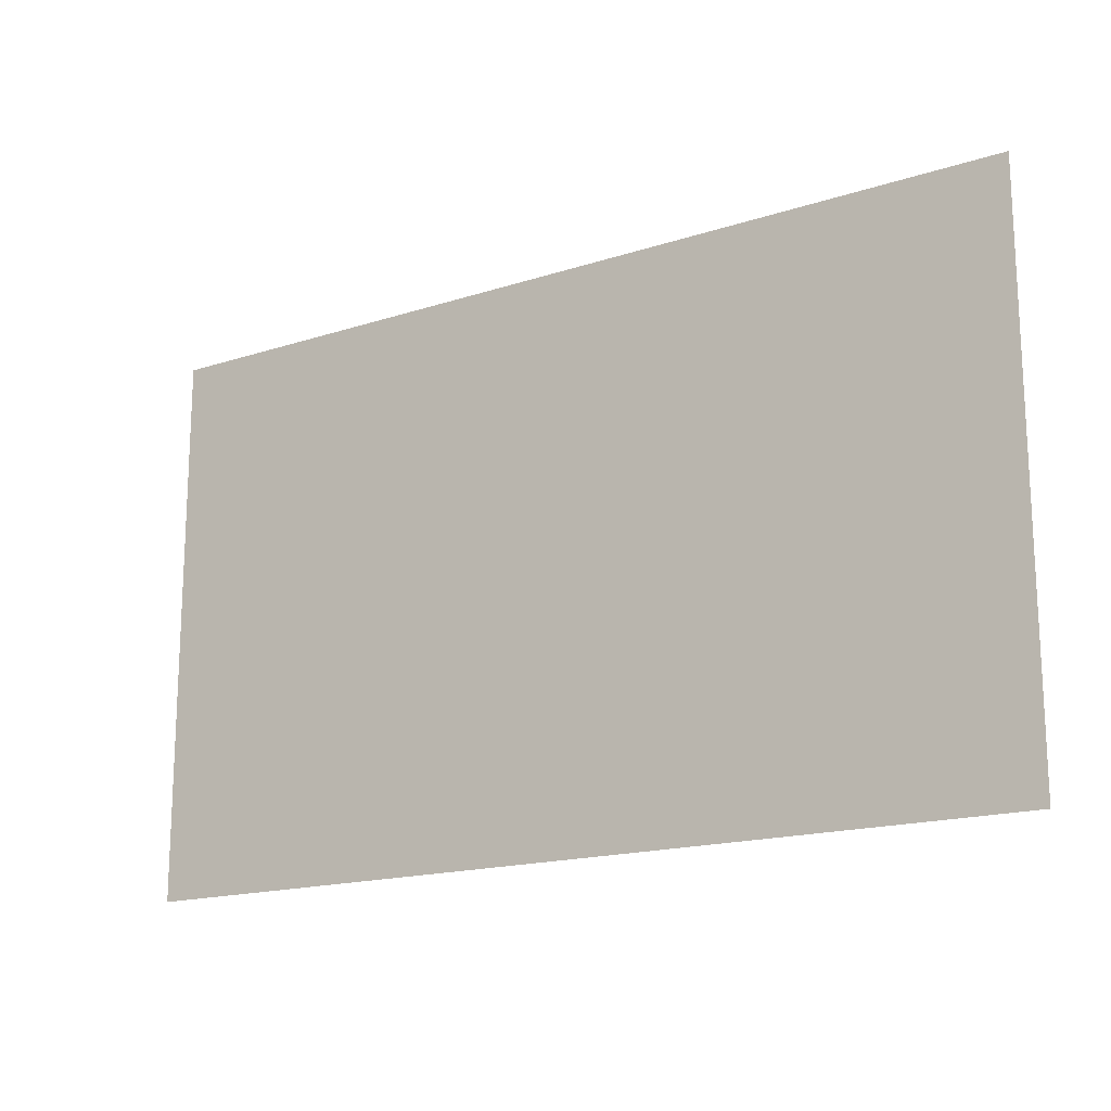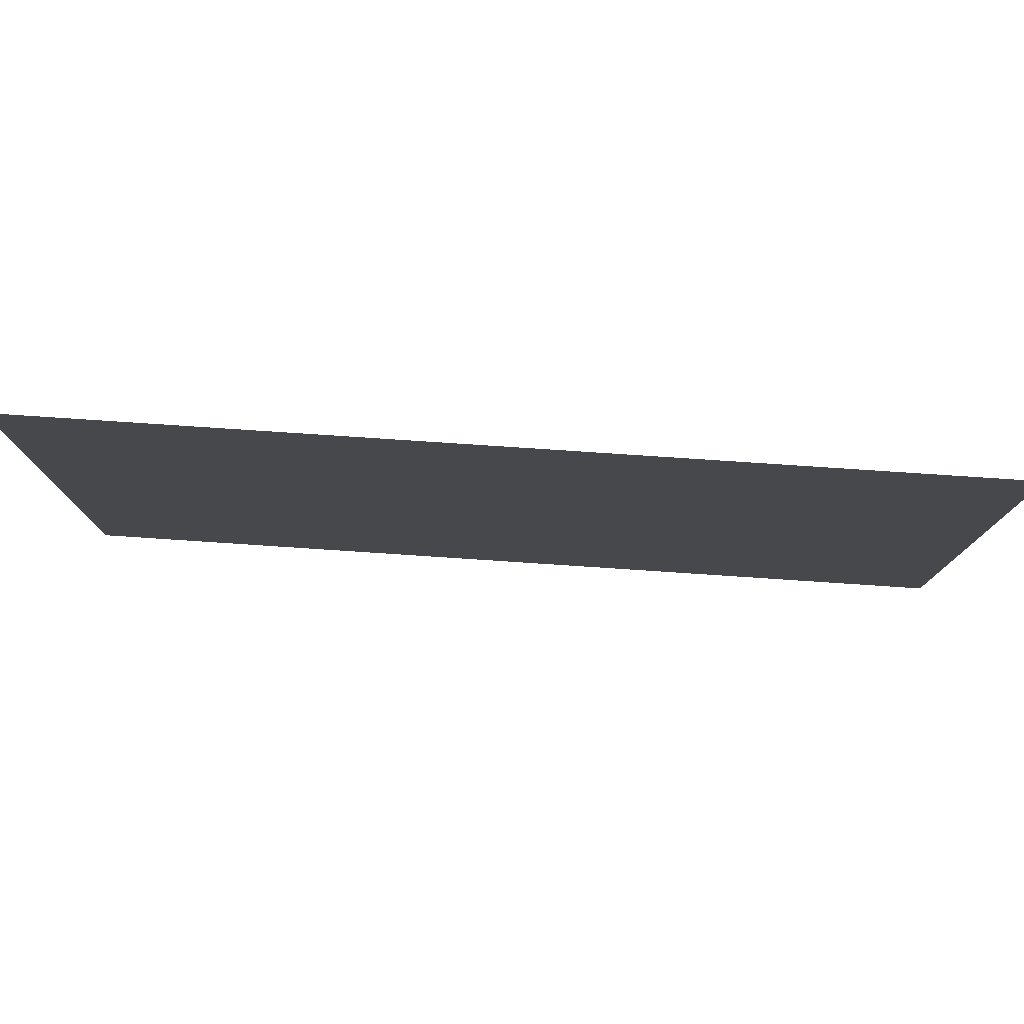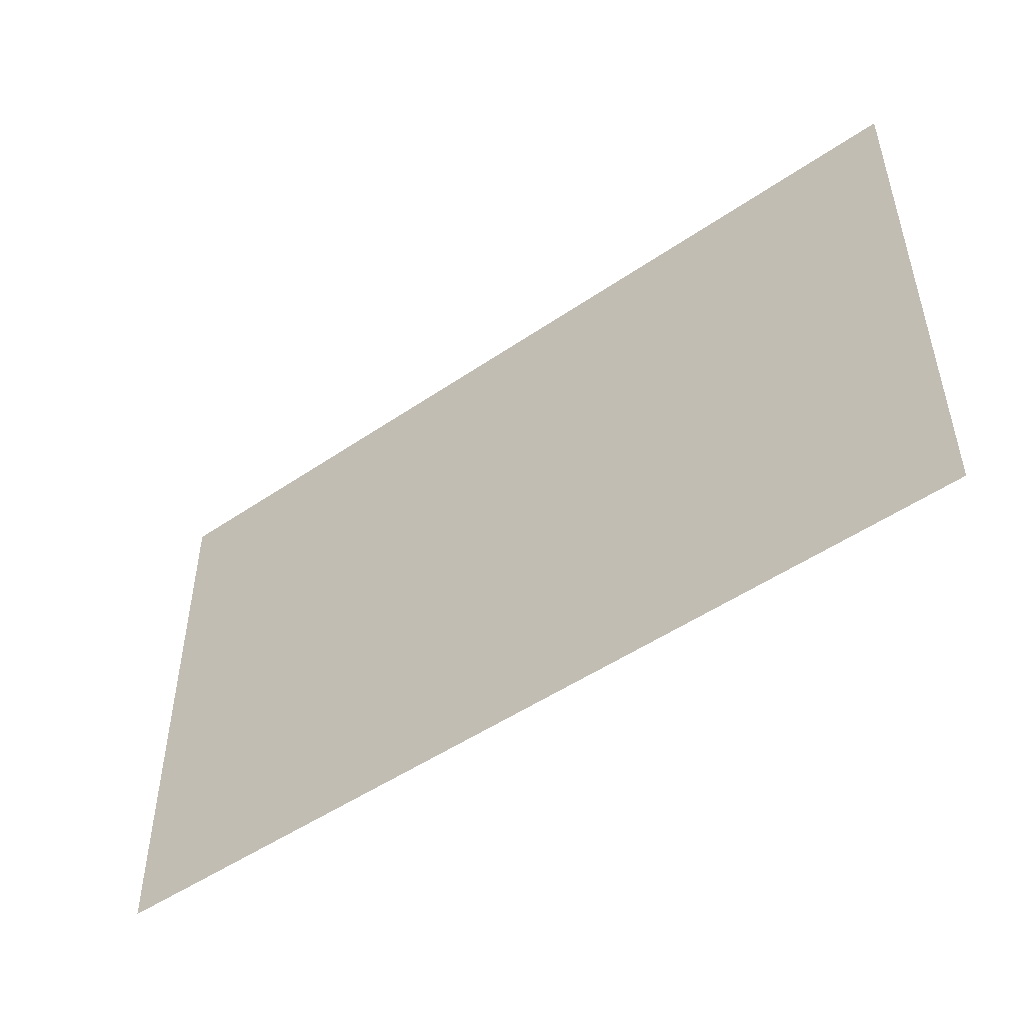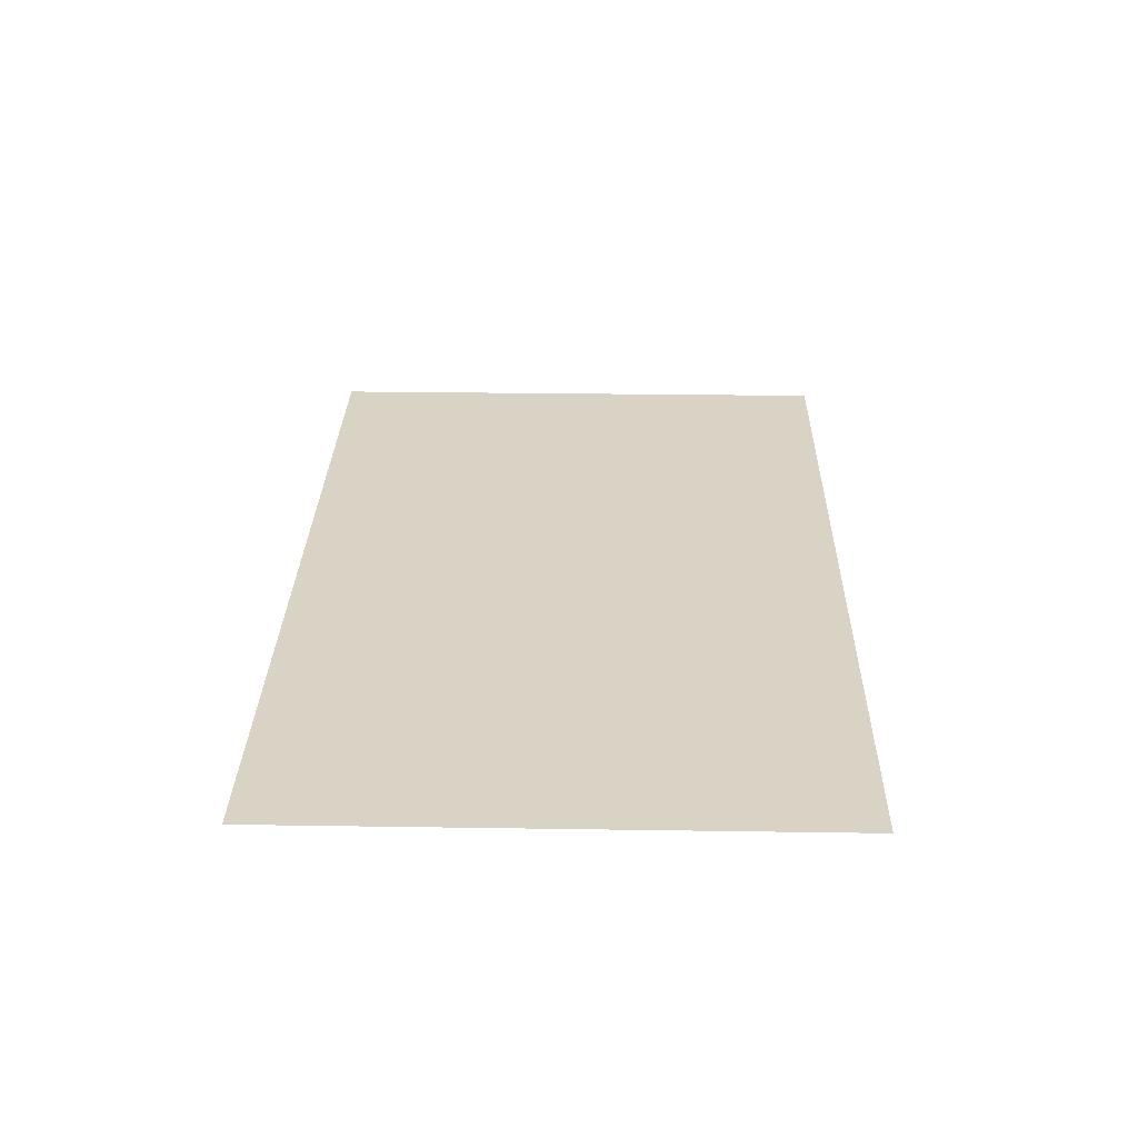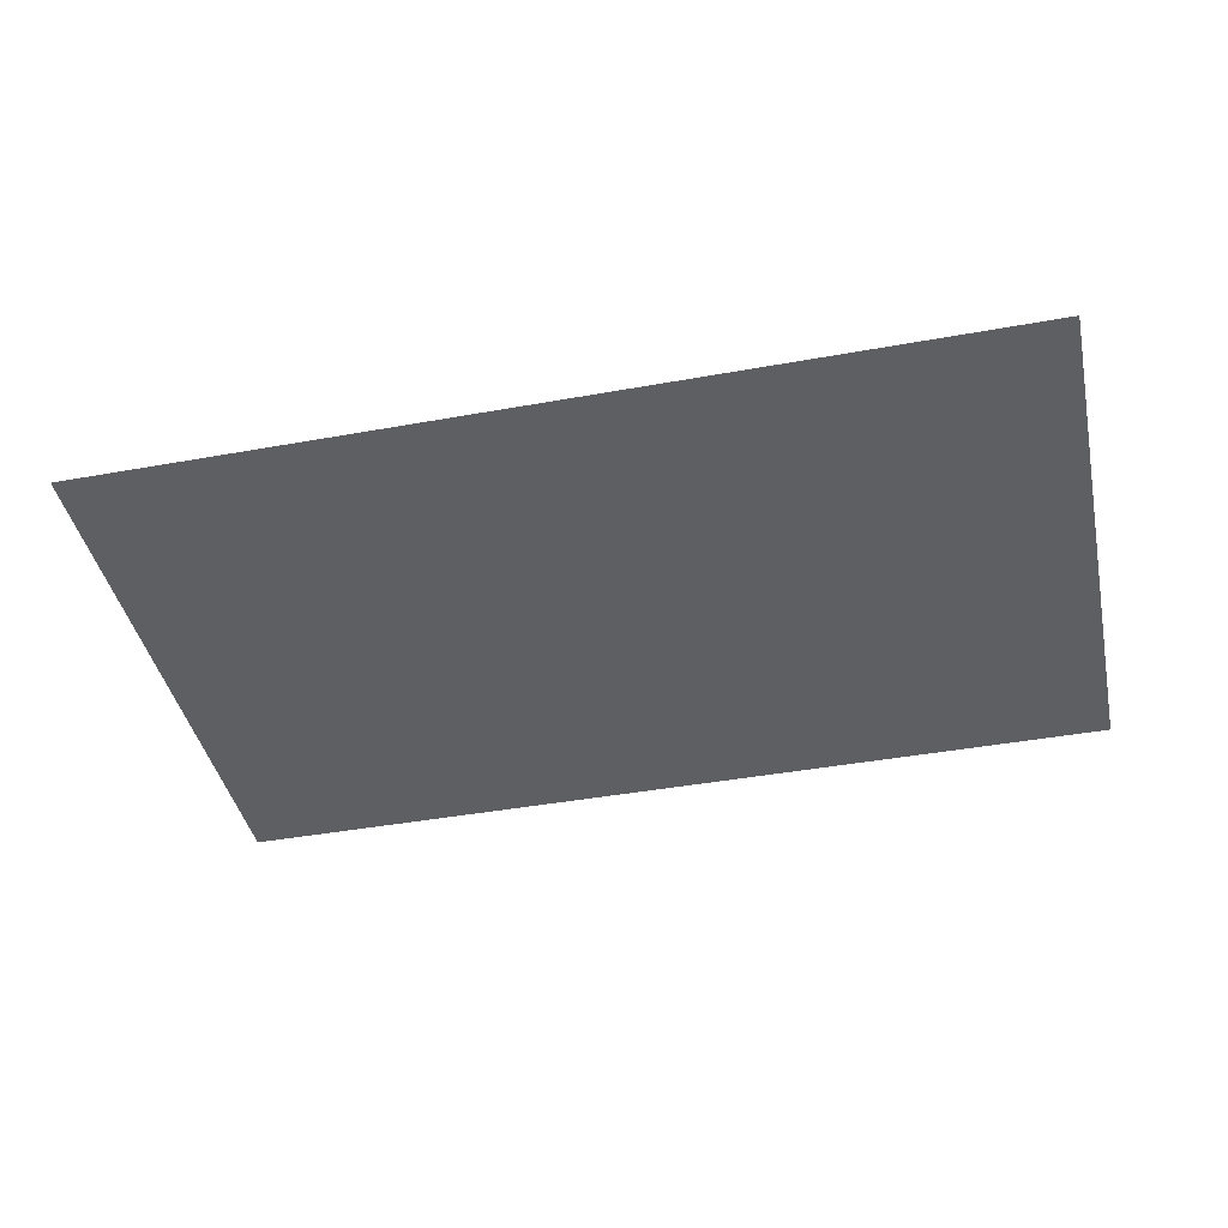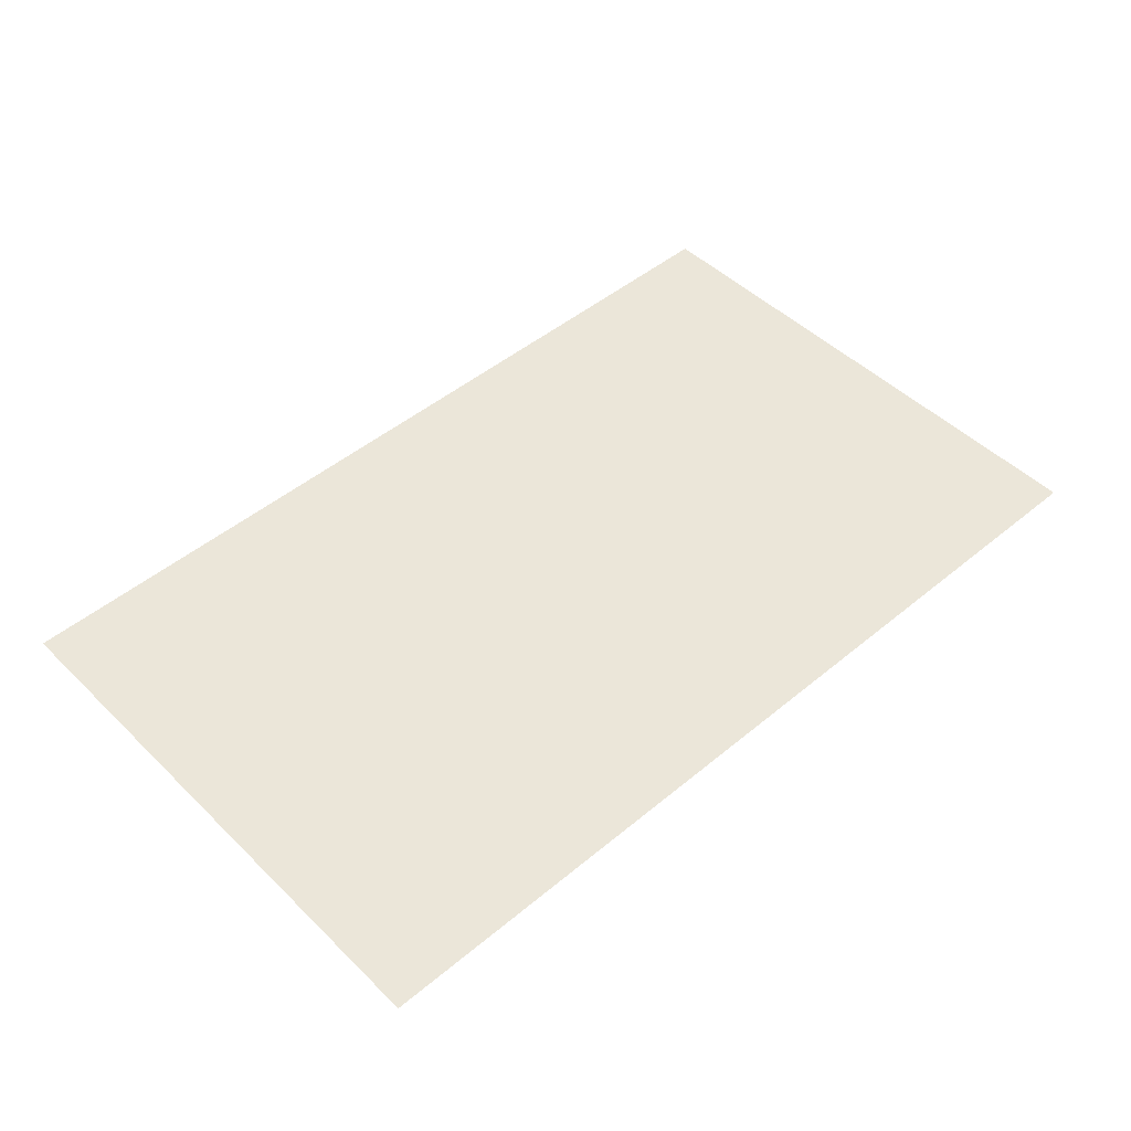
<metadata>
{"format":"obj","ext":"obj","renderer":"f3d","projection":"perspective","resolution":1024,"background":"white","views":[{"elev":-16.8,"azim":33.4,"up":"+Z"},{"elev":78.5,"azim":3.8,"up":"+Z"},{"elev":-49.7,"azim":37.1,"up":"+Z"},{"elev":28.3,"azim":91.3,"up":"+Y"},{"elev":-42.0,"azim":-167.7,"up":"+Y"},{"elev":48.2,"azim":137.2,"up":"+Y"}]}
</metadata>
<code>
g pb_Mesh220884
v 11.75 30 17.5
v -0.5 30 10
v -0.5 30 17.5
v 11.75 30 10
v 11.75 30 25
v -0.5 30 25
v 24 30 25
v 24 30 17.5
v 24 30 10
v 11.75 30 2.5
v -0.5 30 -5
v -0.5 30 2.5
v 11.75 30 -5
v 24 30 2.5
v 24 30 -5
v -12.75 30 2.5
v -25 30 -5
v -25 30 2.5
v -12.75 30 -5
v -12.75 30 10
v -25 30 10
v -12.75 30 17.5
v -25 30 17.5
v -12.75 30 25
v -25 30 25
g pb_Mesh220884_0
f 3 2 1
f 2 4 1
f 6 3 5
f 3 1 5
f 5 1 7
f 1 8 7
f 1 4 8
f 4 9 8
f 12 11 10
f 11 13 10
f 2 12 4
f 12 10 4
f 4 10 9
f 10 14 9
f 10 13 14
f 13 15 14
f 18 17 16
f 17 19 16
f 21 18 20
f 18 16 20
f 20 16 2
f 16 12 2
f 16 19 12
f 19 11 12
f 23 21 22
f 21 20 22
f 25 23 24
f 23 22 24
f 24 22 6
f 22 3 6
f 22 20 3
f 20 2 3

</code>
